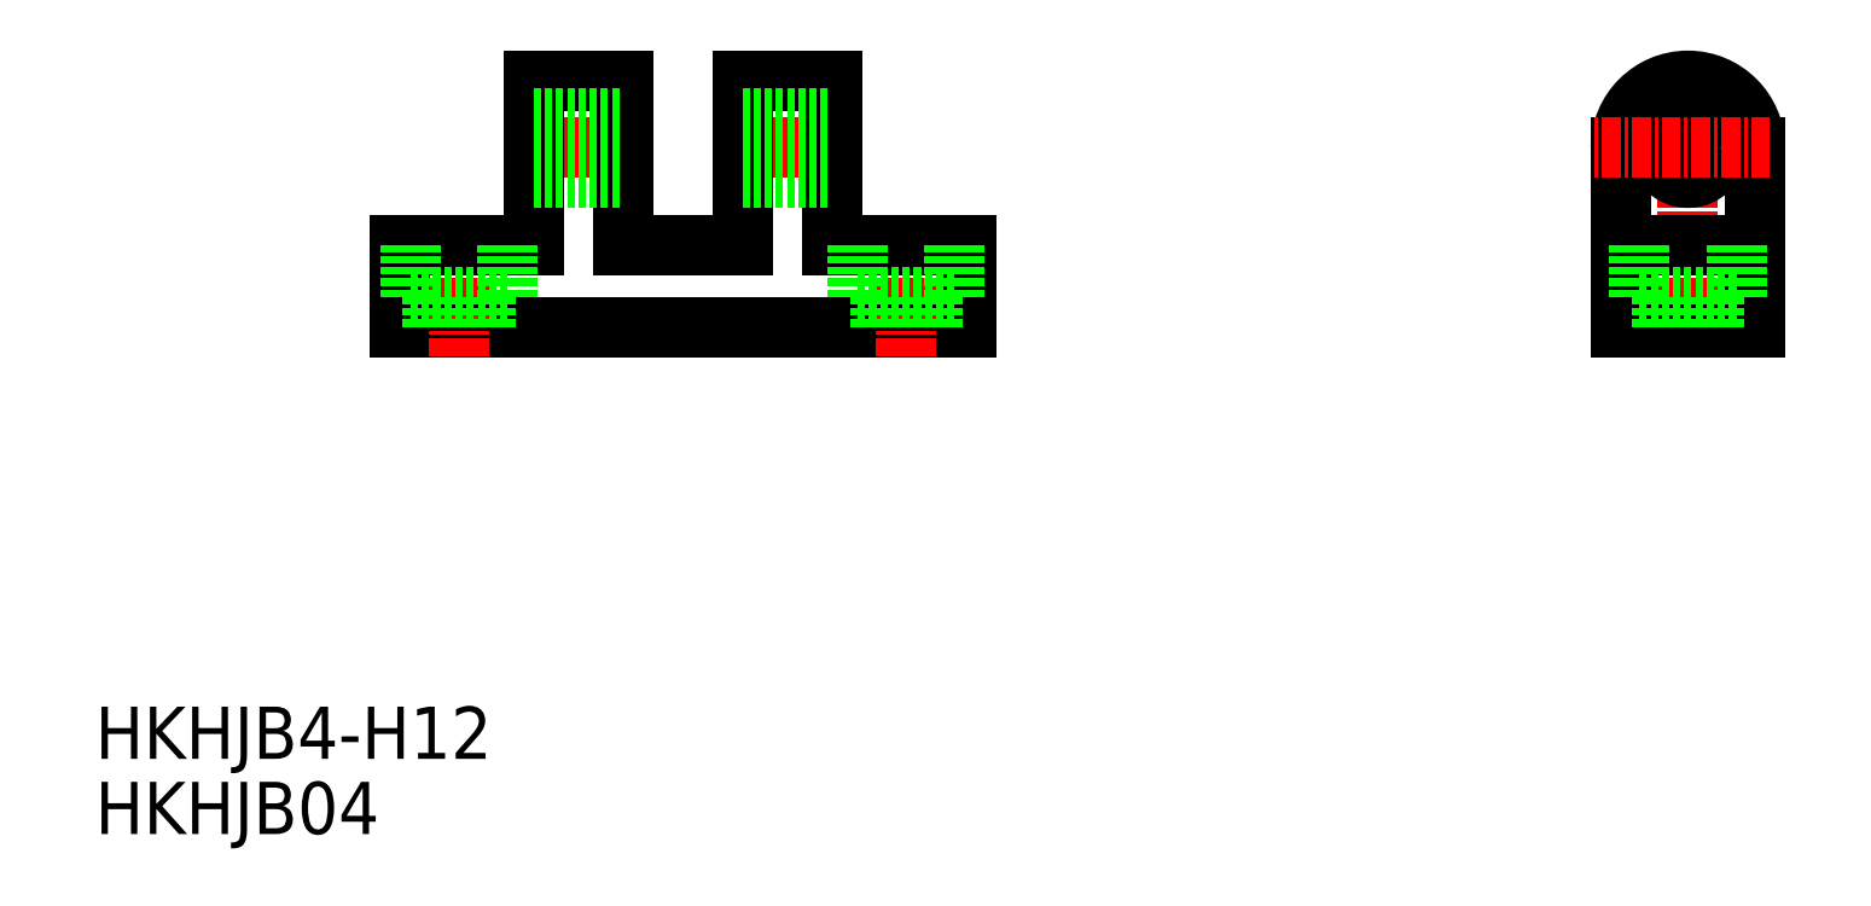
<metadata>
{"format":"dxf","ext":"dxf","renderer":"ezdxf+matplotlib","layout":"modelspace","background":"white","min_lineweight":24,"dpi":150}
</metadata>
<code>
0
SECTION
2
ENTITIES
0
TEXT
8
0
10
6.339
20
4.534
30
0
40
3.5
1
HKHJB04
0
TEXT
8
0
10
6.339
20
9.578
30
0
40
3.5
1
HKHJB4-H12
0
LINE
8
CENTER
10
48.25
20
50.56
30
0
11
57.25
21
50.56
31
0
0
LINE
8
0
10
55.75
20
55.06
30
0
11
49.75
21
55.06
31
0
0
LINE
8
0
10
64.75
20
38.56
30
0
11
26.75
21
38.56
31
0
0
LINE
8
0
10
26.75
20
38.56
30
0
11
26.75
21
44.06
31
0
0
LINE
8
CENTER
10
30.75
20
36.56
30
0
11
30.75
21
46.06
31
0
0
LINE
8
0
10
41.75
20
55.06
30
0
11
35.75
21
55.06
31
0
0
LINE
8
CENTER
10
34.25
20
50.56
30
0
11
43.25
21
50.56
31
0
0
LINE
8
0
10
35.75
20
44.06
30
0
11
26.75
21
44.06
31
0
0
LINE
8
0
10
35.75
20
55.06
30
0
11
35.75
21
44.06
31
0
0
LINE
8
0
10
49.75
20
44.06
30
0
11
41.75
21
44.06
31
0
0
LINE
8
0
10
41.75
20
55.06
30
0
11
41.75
21
44.06
31
0
0
LINE
8
0
10
49.75
20
55.06
30
0
11
49.75
21
44.06
31
0
0
LINE
8
0
10
64.75
20
38.56
30
0
11
64.75
21
44.06
31
0
0
LINE
8
CENTER
10
60.75
20
36.56
30
0
11
60.75
21
46.06
31
0
0
LINE
8
0
10
108.7
20
38.56
30
0
11
108.7
21
50.56
31
0
0
LINE
8
CENTER
10
113.2
20
36.56
30
0
11
113.2
21
56.62
31
0
0
LINE
8
0
10
117.7
20
38.56
30
0
11
117.7
21
50.56
31
0
0
LINE
8
0
10
108.7
20
38.56
30
0
11
117.7
21
38.56
31
0
0
LINE
8
0
10
108.7
20
44.06
30
0
11
117.7
21
44.06
31
0
0
CIRCLE
8
0
10
113.2
20
50.56
30
0
40
2
0
ARC
8
0
10
113.2
20
50.56
30
0
40
4.5
50
0
51
180
0
LINE
8
CENTER
10
118.7
20
50.56
30
0
11
106.9
21
50.56
31
0
0
LINE
8
0
10
64.75
20
44.06
30
0
11
55.75
21
44.06
31
0
0
LINE
8
0
10
55.75
20
55.06
30
0
11
55.75
21
44.06
31
0
0
LINE
8
0
10
35.75
20
52.56
30
0
11
41.75
21
52.56
31
0
0
LINE
8
0
10
35.75
20
48.56
30
0
11
41.75
21
48.56
31
0
0
LINE
8
0
10
49.75
20
48.56
30
0
11
55.75
21
48.56
31
0
0
LINE
8
0
10
49.75
20
52.56
30
0
11
55.75
21
52.56
31
0
0
LINE
8
0
10
57.5
20
40.56
30
0
11
64
21
40.56
31
0
0
LINE
8
0
10
59
20
40.56
30
0
11
59
21
38.56
31
0
0
LINE
8
0
10
57.5
20
44.06
30
0
11
57.5
21
40.56
31
0
0
LINE
8
0
10
62.5
20
40.56
30
0
11
62.5
21
38.56
31
0
0
LINE
8
0
10
64
20
44.06
30
0
11
64
21
40.56
31
0
0
LINE
8
0
10
27.5
20
40.56
30
0
11
34
21
40.56
31
0
0
LINE
8
0
10
29
20
40.56
30
0
11
29
21
38.56
31
0
0
LINE
8
0
10
27.5
20
44.06
30
0
11
27.5
21
40.56
31
0
0
LINE
8
0
10
32.5
20
40.56
30
0
11
32.5
21
38.56
31
0
0
LINE
8
0
10
34
20
44.06
30
0
11
34
21
40.56
31
0
0
LINE
8
0
10
109.9
20
40.56
30
0
11
116.4
21
40.56
31
0
0
LINE
8
0
10
111.4
20
40.56
30
0
11
111.4
21
38.56
31
0
0
LINE
8
0
10
109.9
20
44.06
30
0
11
109.9
21
40.56
31
0
0
LINE
8
0
10
114.9
20
40.56
30
0
11
114.9
21
38.56
31
0
0
LINE
8
0
10
116.4
20
44.06
30
0
11
116.4
21
40.56
31
0
0
ENDSEC
0
EOF

</code>
